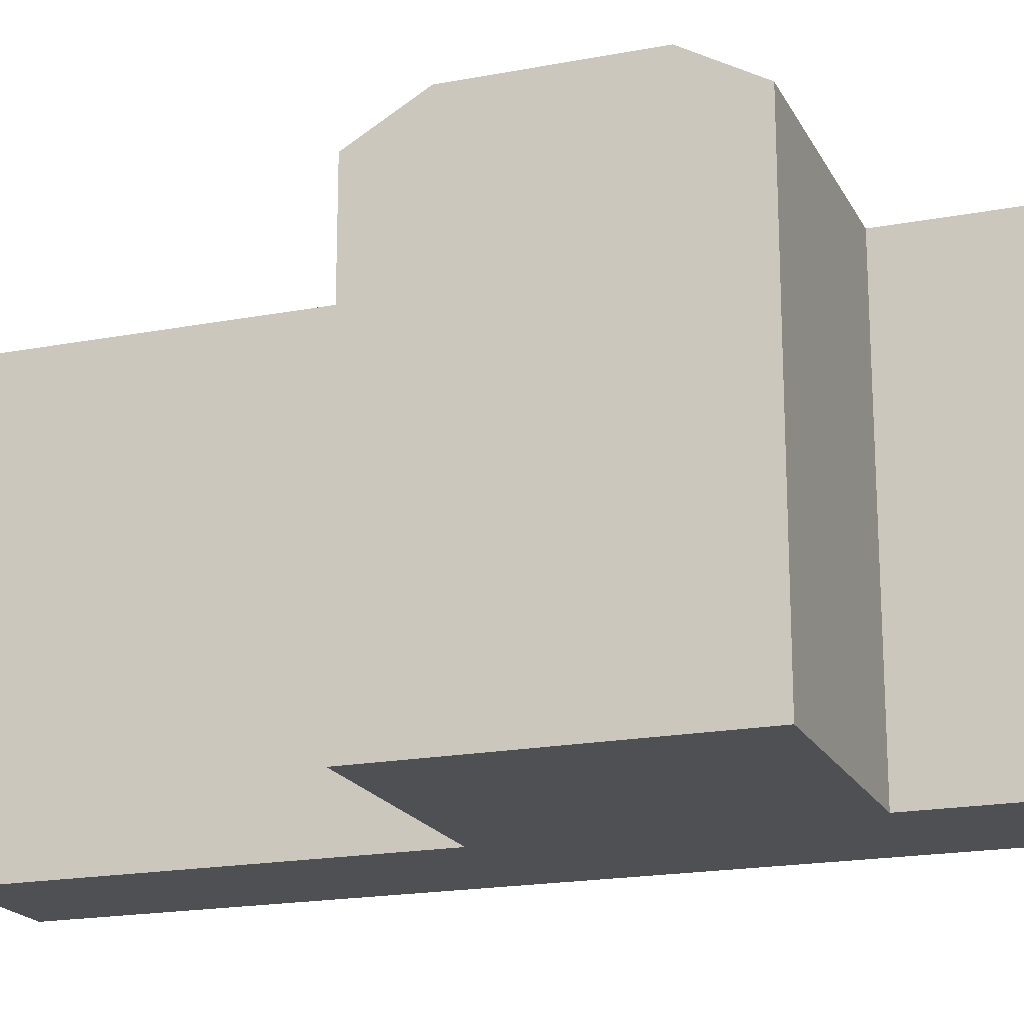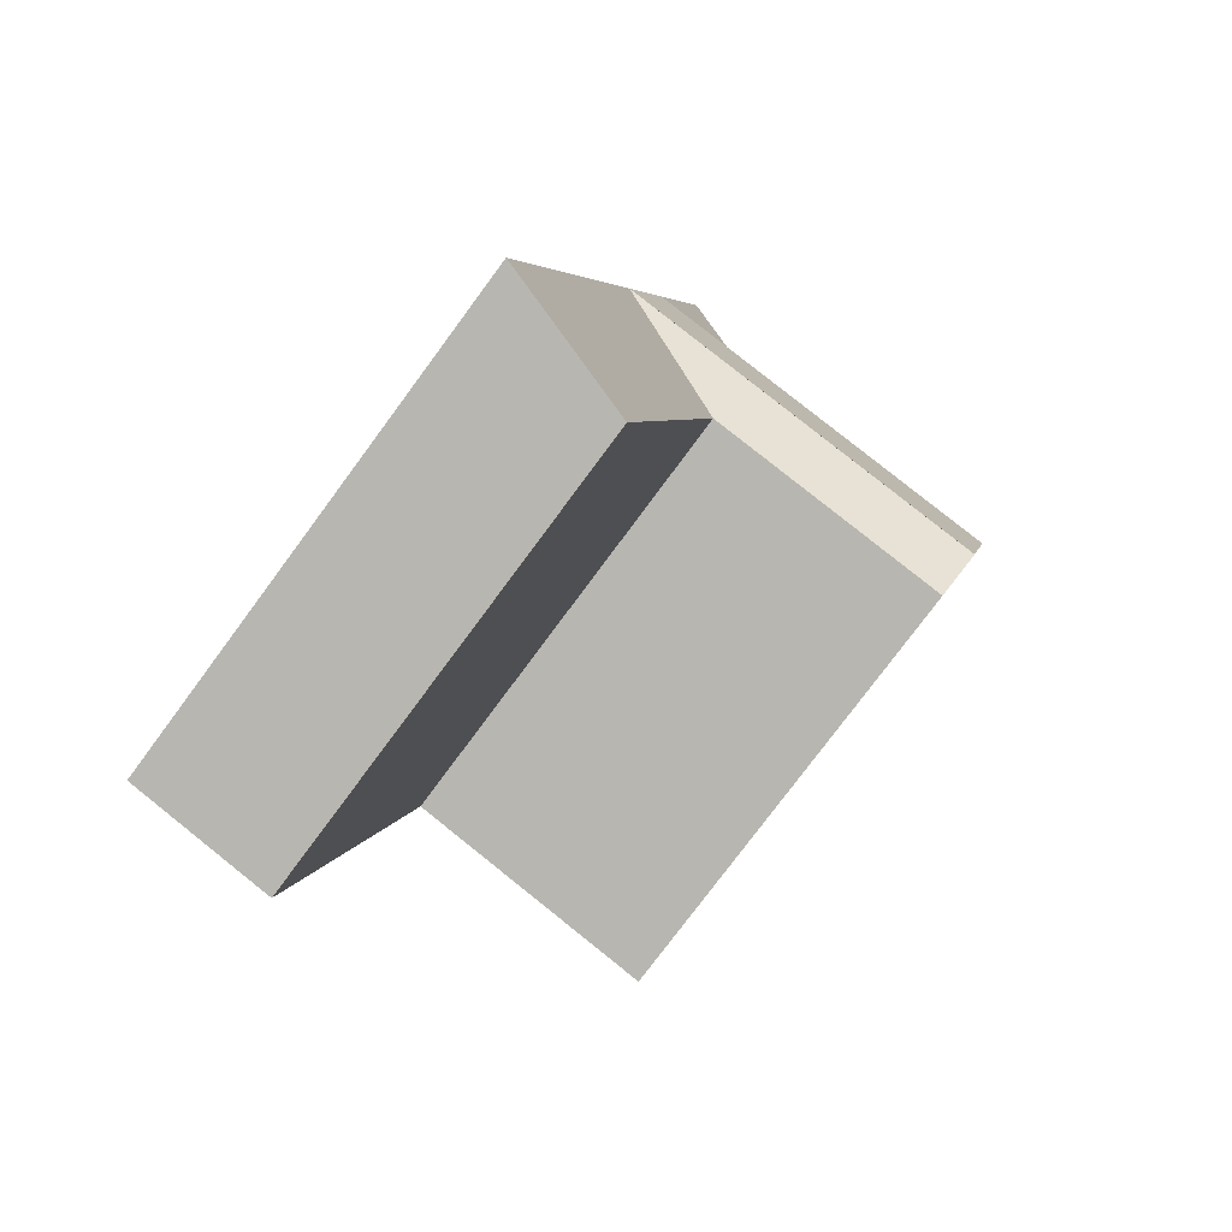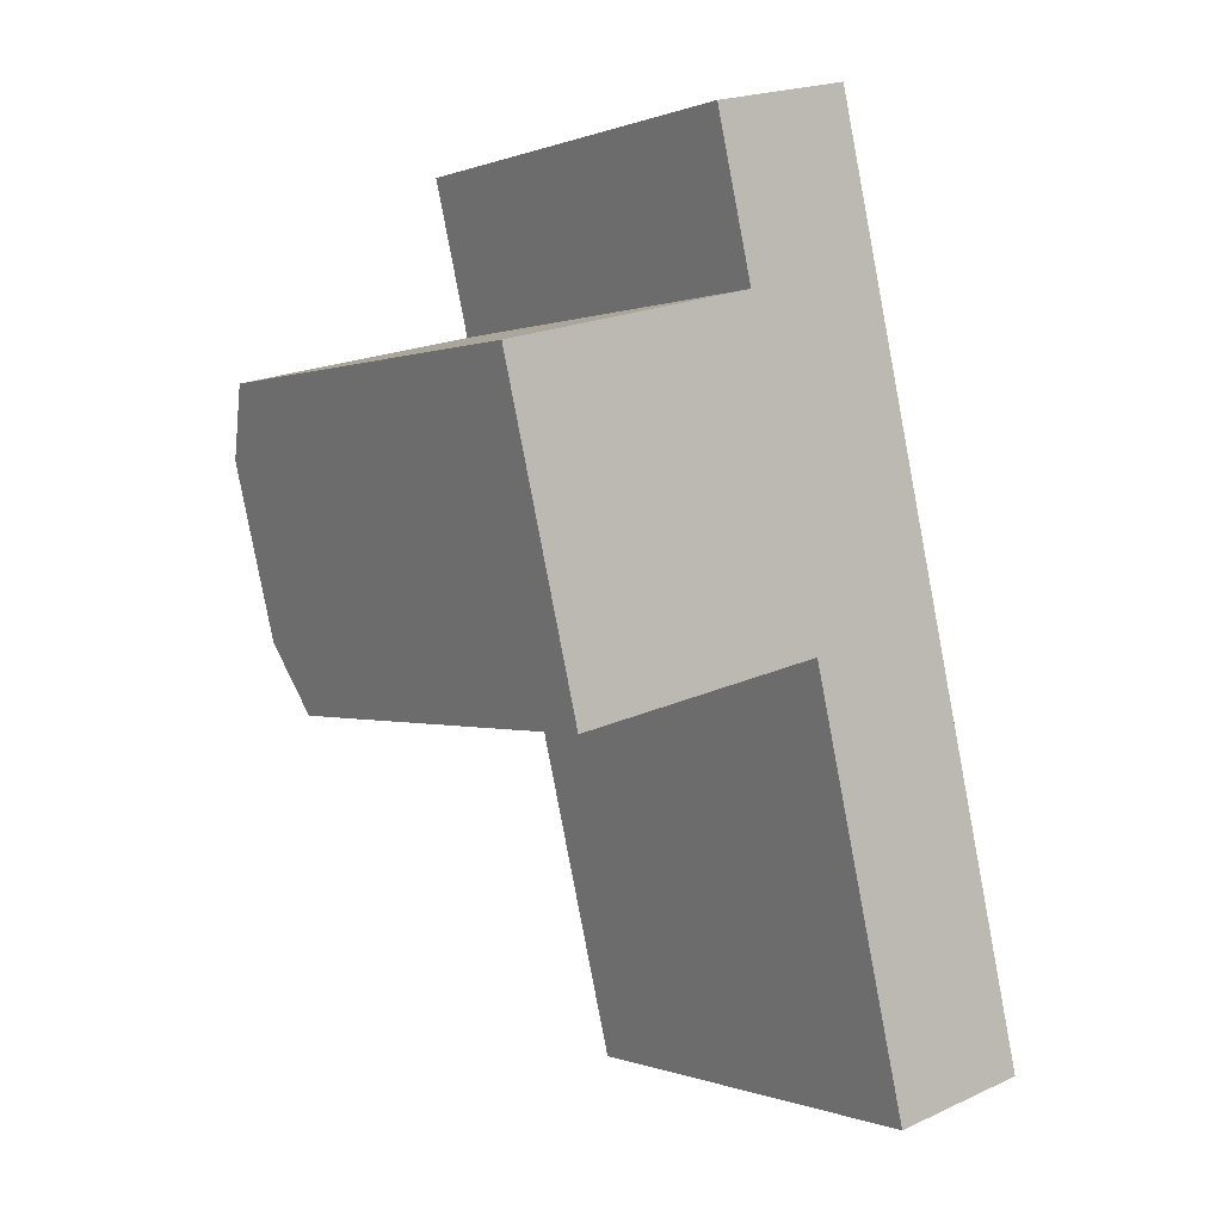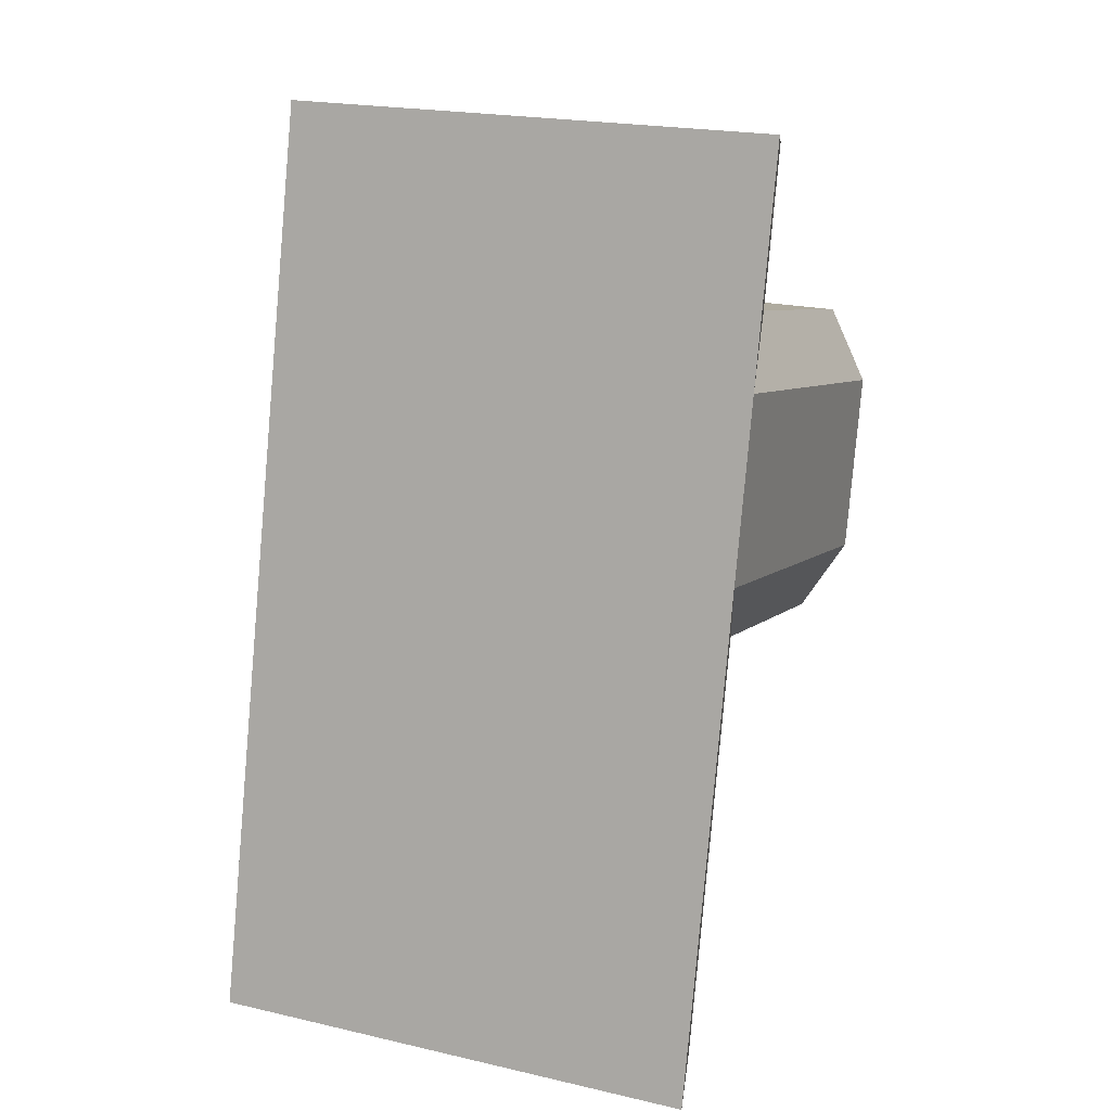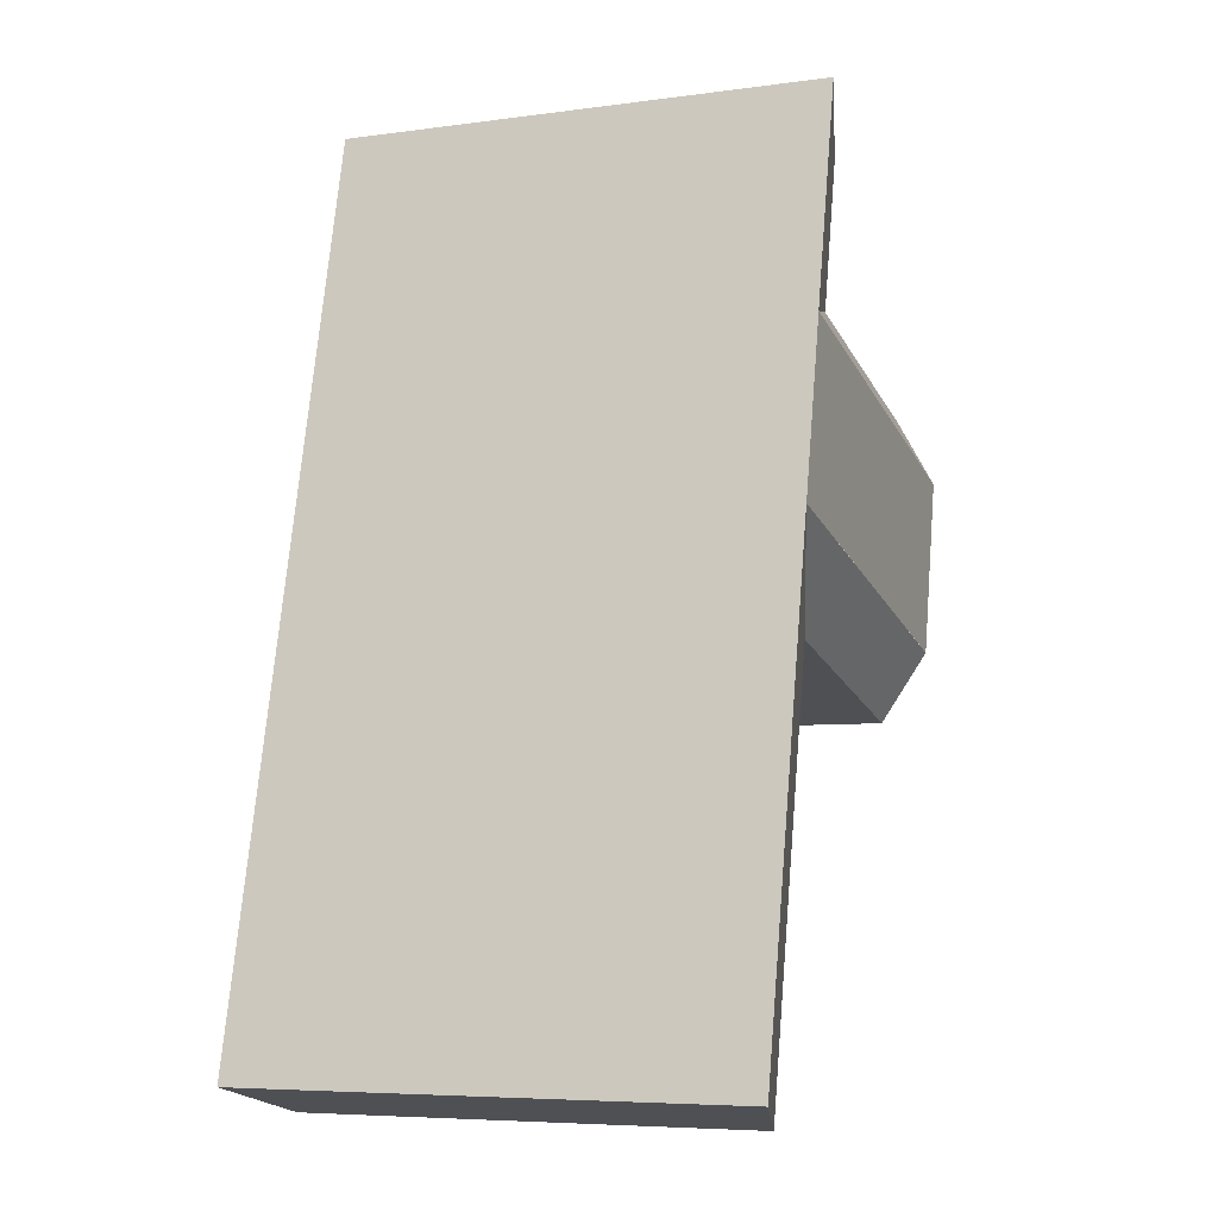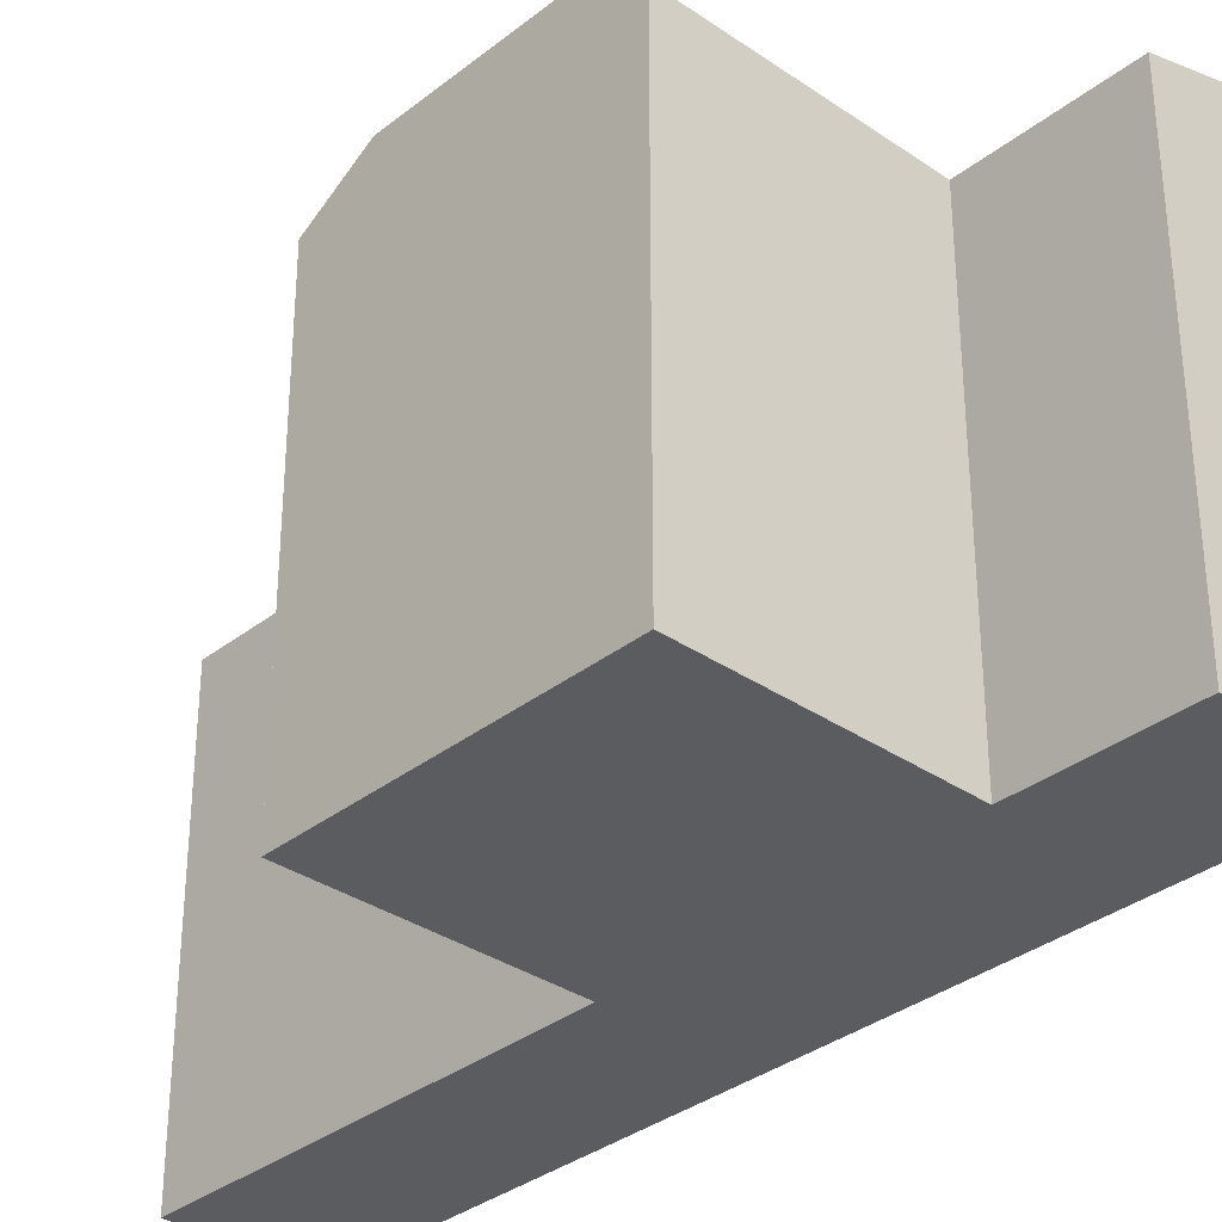
<metadata>
{"format":"obj","ext":"obj","renderer":"f3d","projection":"perspective","resolution":1024,"background":"white","views":[{"elev":-18.9,"azim":-83.2,"up":"+Y"},{"elev":-77.1,"azim":143.5,"up":"+Z"},{"elev":-0.1,"azim":-35.5,"up":"+Z"},{"elev":20.8,"azim":112.5,"up":"+Z"},{"elev":-6.4,"azim":111.9,"up":"+Z"},{"elev":-33.7,"azim":-56.4,"up":"+Y"}]}
</metadata>
<code>
v  23.66 20.69 -26.96
v  19.52 5.678e-16 -9.272
v  23.66 1.651e-15 -26.96
v  18.83 3.889e-16 -6.352
v  19.52 20.69 -9.273
v  18.83 20.69 -6.353
v  17.12 20.69 0.9668
v  16.44 -2.381e-16 3.888
v  17.12 -5.924e-17 0.9675
v  14.91 -6.384e-16 10.43
v  16.44 20.69 3.887
v  14.91 20.69 10.43
v  0.6865 20.69 -2.92
v  2.405 6.267e-16 -10.23
v  0.6861 1.788e-16 -2.92
v  2.405 20.69 -10.23
v  0.6865 20.69 -2.92
v  2.405 20.69 -10.23
v  17.12 20.69 0.9668
v  18.83 20.69 -6.353
v  13.66 18.97 -10.66
v  17.8 1.735e-15 -28.34
v  13.66 6.525e-16 -10.66
v  17.8 18.97 -28.34
v  9.049 18.97 9.039
v  9.049 -5.535e-16 9.04
v  10.58 -1.532e-16 2.502
v  10.58 18.97 2.501
v  3.091 8.054e-16 -13.15
v  3.091 18.97 -13.15
v  0.0004035 18.97 -0.0006
v  0 0 0
v  12.97 20.69 -7.737
v  11.26 20.69 -0.4191
v  11.26 20.69 -0.4191
v  12.97 20.69 -7.737
g defaultobject
f 1 2 3
f 2 1 4
f 4 1 5
f 4 5 6
f 7 8 9
f 8 7 10
f 10 7 11
f 10 11 12
f 13 14 15
f 14 13 16
f 16 13 17
f 16 17 18
f 4 7 9
f 7 4 6
f 7 6 19
f 19 6 20
f 21 22 23
f 22 21 24
f 24 3 22
f 3 24 1
f 10 25 26
f 25 10 12
f 25 27 26
f 27 25 28
f 16 29 14
f 29 16 30
f 30 23 29
f 23 30 21
f 27 31 32
f 31 27 28
f 31 15 32
f 15 31 13
f 2 22 3
f 22 2 4
f 22 4 9
f 22 9 8
f 22 8 10
f 22 10 23
f 23 10 26
f 23 26 27
f 27 29 23
f 29 27 32
f 29 32 14
f 14 32 15
f 24 5 1
f 5 24 21
f 5 21 6
f 28 11 7
f 11 28 12
f 12 28 25
f 21 33 6
f 33 21 16
f 16 21 30
f 34 28 7
f 28 34 31
f 31 34 13
f 20 35 19
f 35 20 17
f 17 20 36
f 17 36 18

</code>
